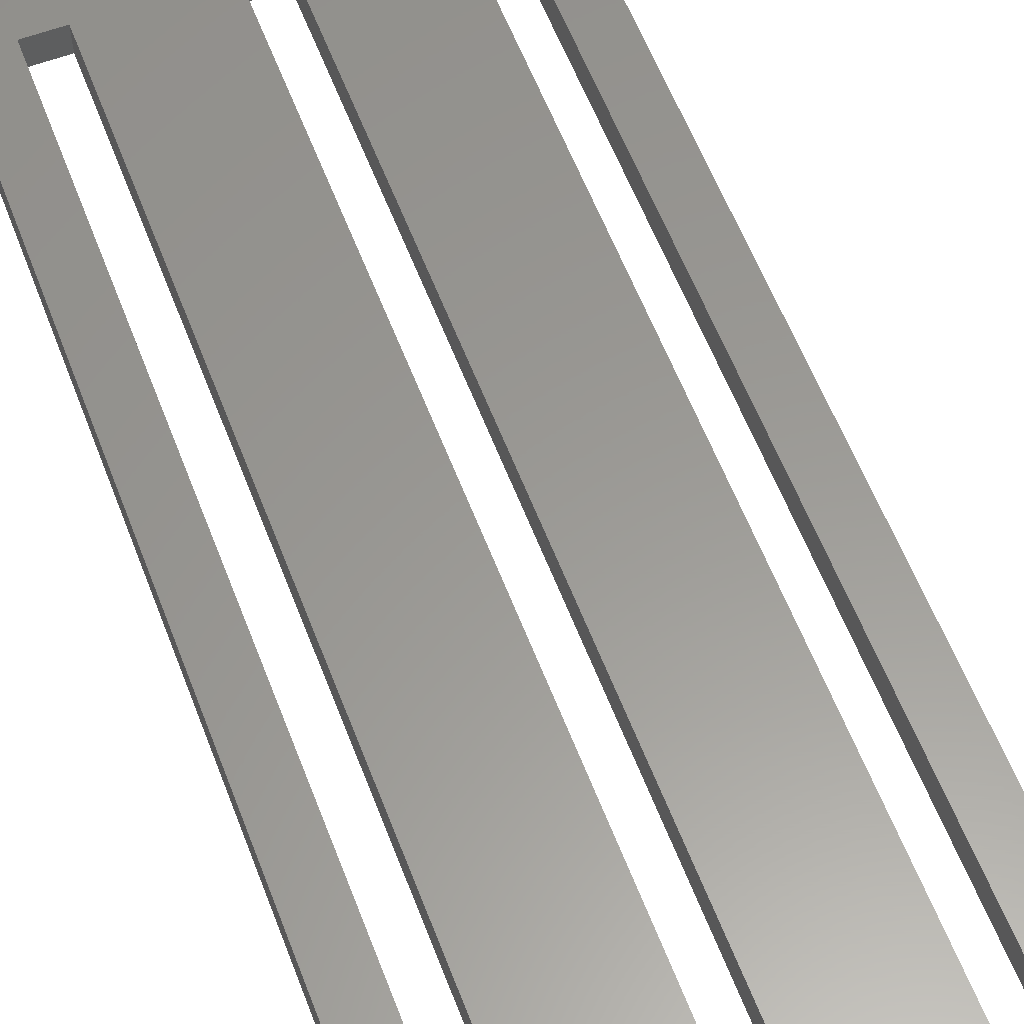
<metadata>
{"format":"stl","ext":"stl","renderer":"f3d","projection":"perspective","resolution":1024,"background":"white","views":[{"elev":59.4,"azim":-20.9,"up":"+Z"}]}
</metadata>
<code>
# stl→obj: 436 verts, 888 faces
v -21 50 0
v -21 -47 3
v -21 50 3
v -21 -50 0
v -21 -50 10
v -21 -47 10
v 21 50 3
v 16.75 45.5 3
v 21 -47 3
v 13.25 45.5 3
v 1.75 45.5 3
v 13.25 -45.5 3
v -1.75 45.5 3
v -13.25 45.5 3
v -1.75 -45.5 3
v -16.75 45.5 3
v 16.75 -45.5 3
v 1.75 -45.5 3
v -13.25 -45.5 3
v -16.75 -45.5 3
v 21 -47 10
v 21 -50 10
v 21 50 0
v 21 -50 0
v 16.75 -45.5 0
v 13.25 -45.5 0
v 1.75 -45.5 0
v 13.25 45.5 0
v -1.75 -45.5 0
v -13.25 -45.5 0
v -1.75 45.5 0
v -16.75 -45.5 0
v -16.75 45.5 0
v 16.75 45.5 0
v 1.75 45.5 0
v -13.25 45.5 0
v 4.89 -50 6.747
v -4.89 -50 6.747
v 5 -50 6.75
v -4.781 -50 6.736
v 4.781 -50 6.736
v -4.672 -50 6.719
v 4.672 -50 6.719
v -4.565 -50 6.695
v 4.565 -50 6.695
v -4.459 -50 6.664
v 4.459 -50 6.664
v -4.356 -50 6.627
v 4.356 -50 6.627
v -4.255 -50 6.583
v 4.255 -50 6.583
v -4.157 -50 6.534
v 4.157 -50 6.534
v -4.062 -50 6.478
v 4.062 -50 6.478
v -3.971 -50 6.416
v 3.971 -50 6.416
v -3.885 -50 6.348
v 3.885 -50 6.348
v -3.802 -50 6.276
v 3.802 -50 6.276
v -3.724 -50 6.198
v 3.724 -50 6.198
v -3.652 -50 6.115
v 3.652 -50 6.115
v -3.584 -50 6.029
v 3.584 -50 6.029
v -3.522 -50 5.938
v 3.522 -50 5.938
v -3.466 -50 5.843
v 3.466 -50 5.843
v -3.417 -50 5.745
v 3.417 -50 5.745
v -3.373 -50 5.644
v 3.373 -50 5.644
v -3.336 -50 5.541
v 3.336 -50 5.541
v -3.305 -50 5.435
v 3.305 -50 5.435
v -3.281 -50 5.328
v 3.281 -50 5.328
v -3.264 -50 5.219
v 3.264 -50 5.219
v -3.253 -50 5.11
v 3.253 -50 5.11
v -3.25 -50 5
v 3.25 -50 5
v -3.253 -50 4.89
v 3.253 -50 4.89
v -3.264 -50 4.781
v 3.264 -50 4.781
v -3.281 -50 4.672
v 3.281 -50 4.672
v -3.305 -50 4.565
v 3.305 -50 4.565
v -3.336 -50 4.459
v 3.336 -50 4.459
v -3.373 -50 4.356
v 3.373 -50 4.356
v -3.417 -50 4.255
v 3.417 -50 4.255
v -3.466 -50 4.157
v 3.466 -50 4.157
v -3.522 -50 4.062
v 3.522 -50 4.062
v -3.584 -50 3.971
v 3.584 -50 3.971
v -3.652 -50 3.885
v 3.652 -50 3.885
v -3.724 -50 3.802
v 3.724 -50 3.802
v -3.802 -50 3.724
v 3.802 -50 3.724
v -3.885 -50 3.652
v 3.885 -50 3.652
v -3.971 -50 3.584
v 3.971 -50 3.584
v -4.062 -50 3.522
v 4.062 -50 3.522
v -4.157 -50 3.466
v 4.157 -50 3.466
v -4.255 -50 3.417
v 4.255 -50 3.417
v -4.356 -50 3.373
v 4.356 -50 3.373
v -4.459 -50 3.336
v 4.459 -50 3.336
v -4.565 -50 3.305
v 4.565 -50 3.305
v -4.672 -50 3.281
v 4.672 -50 3.281
v -4.781 -50 3.264
v 4.781 -50 3.264
v -4.89 -50 3.253
v 4.89 -50 3.253
v -5 -50 3.25
v -5 -50 6.75
v -5.11 -50 6.747
v -5.219 -50 6.736
v -5.328 -50 6.719
v -5.435 -50 6.695
v -5.541 -50 6.664
v -5.644 -50 6.627
v -5.745 -50 6.583
v -5.843 -50 6.534
v -5.938 -50 6.478
v -6.029 -50 6.416
v -6.115 -50 6.348
v -6.198 -50 6.276
v -6.276 -50 6.198
v -6.348 -50 6.115
v -6.416 -50 6.029
v -6.478 -50 5.938
v -6.534 -50 5.843
v -6.583 -50 5.745
v -6.627 -50 5.644
v -6.664 -50 5.541
v -6.695 -50 5.435
v -6.719 -50 5.328
v -6.736 -50 5.219
v -6.747 -50 5.11
v -6.75 -50 5
v -6.747 -50 4.89
v -6.736 -50 4.781
v -6.719 -50 4.672
v -6.695 -50 4.565
v -6.664 -50 4.459
v -6.627 -50 4.356
v -6.583 -50 4.255
v -6.534 -50 4.157
v -6.478 -50 4.062
v -6.416 -50 3.971
v -6.348 -50 3.885
v -6.276 -50 3.802
v -6.198 -50 3.724
v -6.115 -50 3.652
v -6.029 -50 3.584
v -5.938 -50 3.522
v -5.843 -50 3.466
v -5.745 -50 3.417
v -5.11 -50 3.253
v -5.219 -50 3.264
v -5.328 -50 3.281
v -5.435 -50 3.305
v -5.541 -50 3.336
v -5.644 -50 3.373
v 5.11 -50 6.747
v 5.219 -50 6.736
v 5.328 -50 6.719
v 5.435 -50 6.695
v 5.541 -50 6.664
v 5.644 -50 6.627
v 5.745 -50 6.583
v 5.843 -50 6.534
v 5.938 -50 6.478
v 6.029 -50 6.416
v 6.115 -50 6.348
v 6.198 -50 6.276
v 6.276 -50 6.198
v 6.348 -50 6.115
v 6.416 -50 6.029
v 6.478 -50 5.938
v 6.534 -50 5.843
v 6.583 -50 5.745
v 6.627 -50 5.644
v 6.664 -50 5.541
v 6.695 -50 5.435
v 6.719 -50 5.328
v 6.736 -50 5.219
v 6.747 -50 5.11
v 6.75 -50 5
v 6.747 -50 4.89
v 6.736 -50 4.781
v 6.719 -50 4.672
v 6.695 -50 4.565
v 6.664 -50 4.459
v 6.627 -50 4.356
v 6.583 -50 4.255
v 6.534 -50 4.157
v 6.478 -50 4.062
v 6.416 -50 3.971
v 6.348 -50 3.885
v 6.276 -50 3.802
v 6.198 -50 3.724
v 6.115 -50 3.652
v 6.029 -50 3.584
v 5.938 -50 3.522
v 5.843 -50 3.466
v 5.745 -50 3.417
v 5.644 -50 3.373
v 5 -50 3.25
v 5.11 -50 3.253
v 5.541 -50 3.336
v 5.435 -50 3.305
v 5.328 -50 3.281
v 5.219 -50 3.264
v -4.89 -47 6.747
v 4.89 -47 6.747
v -5 -47 6.75
v 4.781 -47 6.736
v -4.781 -47 6.736
v 4.672 -47 6.719
v -4.672 -47 6.719
v 4.565 -47 6.695
v -4.565 -47 6.695
v 4.459 -47 6.664
v -4.459 -47 6.664
v 4.356 -47 6.627
v -4.356 -47 6.627
v 4.255 -47 6.583
v -4.255 -47 6.583
v 4.157 -47 6.534
v -4.157 -47 6.534
v 4.062 -47 6.478
v -4.062 -47 6.478
v 3.971 -47 6.416
v -3.971 -47 6.416
v 3.885 -47 6.348
v -3.885 -47 6.348
v 3.802 -47 6.276
v -3.802 -47 6.276
v 3.724 -47 6.198
v -3.724 -47 6.198
v 3.652 -47 6.115
v -3.652 -47 6.115
v 3.584 -47 6.029
v -3.584 -47 6.029
v 3.522 -47 5.938
v -3.522 -47 5.938
v 3.466 -47 5.843
v -3.466 -47 5.843
v 3.417 -47 5.745
v -3.417 -47 5.745
v 3.373 -47 5.644
v -3.373 -47 5.644
v 3.336 -47 5.541
v -3.336 -47 5.541
v 3.305 -47 5.435
v -3.305 -47 5.435
v 3.281 -47 5.328
v -3.281 -47 5.328
v 3.264 -47 5.219
v -3.264 -47 5.219
v 3.253 -47 5.11
v -3.253 -47 5.11
v 3.25 -47 5
v -3.25 -47 5
v 3.253 -47 4.89
v -3.253 -47 4.89
v 3.264 -47 4.781
v -3.264 -47 4.781
v 3.281 -47 4.672
v -3.281 -47 4.672
v 3.305 -47 4.565
v -3.305 -47 4.565
v 3.336 -47 4.459
v -3.336 -47 4.459
v 3.373 -47 4.356
v -3.373 -47 4.356
v 3.417 -47 4.255
v -3.417 -47 4.255
v 3.466 -47 4.157
v -3.466 -47 4.157
v 3.522 -47 4.062
v -3.522 -47 4.062
v 3.584 -47 3.971
v -3.584 -47 3.971
v 3.652 -47 3.885
v -3.652 -47 3.885
v 3.724 -47 3.802
v -3.724 -47 3.802
v 3.802 -47 3.724
v -3.802 -47 3.724
v 3.885 -47 3.652
v -3.885 -47 3.652
v 3.971 -47 3.584
v -3.971 -47 3.584
v 4.062 -47 3.522
v -4.062 -47 3.522
v 4.157 -47 3.466
v -4.157 -47 3.466
v 4.255 -47 3.417
v -4.255 -47 3.417
v 4.356 -47 3.373
v -4.356 -47 3.373
v 4.459 -47 3.336
v -4.459 -47 3.336
v 4.565 -47 3.305
v -4.565 -47 3.305
v 4.672 -47 3.281
v -4.672 -47 3.281
v 4.781 -47 3.264
v -4.781 -47 3.264
v 4.89 -47 3.253
v -4.89 -47 3.253
v 5 -47 3.25
v -5 -47 3.25
v 5 -47 6.75
v 5.11 -47 6.747
v 5.219 -47 6.736
v 5.328 -47 6.719
v 5.435 -47 6.695
v 5.541 -47 6.664
v 5.644 -47 6.627
v 5.745 -47 6.583
v 5.843 -47 6.534
v 5.938 -47 6.478
v 6.029 -47 6.416
v 6.115 -47 6.348
v 6.198 -47 6.276
v 6.276 -47 6.198
v 6.348 -47 6.115
v 6.416 -47 6.029
v 6.478 -47 5.938
v 6.534 -47 5.843
v 6.583 -47 5.745
v 6.627 -47 5.644
v 6.664 -47 5.541
v 6.695 -47 5.435
v 6.719 -47 5.328
v 6.736 -47 5.219
v 6.747 -47 5.11
v 6.75 -47 5
v 6.747 -47 4.89
v 6.736 -47 4.781
v 6.719 -47 4.672
v 6.695 -47 4.565
v 6.664 -47 4.459
v 6.627 -47 4.356
v 6.583 -47 4.255
v 6.534 -47 4.157
v 6.478 -47 4.062
v 6.416 -47 3.971
v 6.348 -47 3.885
v 6.276 -47 3.802
v 6.198 -47 3.724
v 6.115 -47 3.652
v 6.029 -47 3.584
v 5.938 -47 3.522
v 5.843 -47 3.466
v 5.745 -47 3.417
v 5.11 -47 3.253
v 5.219 -47 3.264
v 5.328 -47 3.281
v 5.435 -47 3.305
v 5.541 -47 3.336
v 5.644 -47 3.373
v -5.11 -47 6.747
v -5.219 -47 6.736
v -5.328 -47 6.719
v -5.435 -47 6.695
v -5.541 -47 6.664
v -5.644 -47 6.627
v -5.745 -47 6.583
v -5.843 -47 6.534
v -5.938 -47 6.478
v -6.029 -47 6.416
v -6.115 -47 6.348
v -6.198 -47 6.276
v -6.276 -47 6.198
v -6.348 -47 6.115
v -6.416 -47 6.029
v -6.478 -47 5.938
v -6.534 -47 5.843
v -6.583 -47 5.745
v -6.627 -47 5.644
v -6.664 -47 5.541
v -6.695 -47 5.435
v -6.719 -47 5.328
v -6.736 -47 5.219
v -6.747 -47 5.11
v -6.75 -47 5
v -6.747 -47 4.89
v -6.736 -47 4.781
v -6.719 -47 4.672
v -6.695 -47 4.565
v -6.664 -47 4.459
v -6.627 -47 4.356
v -6.583 -47 4.255
v -6.534 -47 4.157
v -6.478 -47 4.062
v -6.416 -47 3.971
v -6.348 -47 3.885
v -6.276 -47 3.802
v -6.198 -47 3.724
v -6.115 -47 3.652
v -6.029 -47 3.584
v -5.938 -47 3.522
v -5.843 -47 3.466
v -5.745 -47 3.417
v -5.644 -47 3.373
v -5.541 -47 3.336
v -5.435 -47 3.305
v -5.328 -47 3.281
v -5.219 -47 3.264
v -5.11 -47 3.253
f 1 2 3
f 4 2 1
f 5 2 4
f 2 5 6
f 7 8 9
f 7 10 8
f 10 11 12
f 7 11 10
f 7 13 11
f 13 14 15
f 3 13 7
f 13 3 14
f 2 16 3
f 14 3 16
f 17 9 8
f 12 9 17
f 18 12 11
f 18 9 12
f 15 9 18
f 19 15 14
f 2 15 19
f 2 19 20
f 15 2 9
f 16 2 20
f 21 22 9
f 9 23 7
f 9 24 23
f 24 9 22
f 23 3 7
f 3 23 1
f 24 25 23
f 24 26 25
f 26 27 28
f 24 27 26
f 24 29 27
f 29 30 31
f 4 29 24
f 29 4 30
f 32 4 33
f 30 4 32
f 34 23 25
f 28 23 34
f 35 28 27
f 35 23 28
f 31 23 35
f 36 31 30
f 1 31 36
f 1 36 33
f 31 1 23
f 1 33 4
f 37 22 38
f 22 37 39
f 40 37 38
f 40 41 37
f 42 41 40
f 42 43 41
f 44 43 42
f 44 45 43
f 46 45 44
f 46 47 45
f 48 47 46
f 48 49 47
f 50 49 48
f 50 51 49
f 52 51 50
f 52 53 51
f 54 53 52
f 54 55 53
f 56 55 54
f 56 57 55
f 58 57 56
f 58 59 57
f 60 59 58
f 60 61 59
f 62 61 60
f 62 63 61
f 64 63 62
f 64 65 63
f 66 65 64
f 66 67 65
f 68 67 66
f 68 69 67
f 70 69 68
f 70 71 69
f 72 71 70
f 72 73 71
f 74 73 72
f 74 75 73
f 76 75 74
f 76 77 75
f 78 77 76
f 78 79 77
f 80 79 78
f 80 81 79
f 82 81 80
f 82 83 81
f 84 83 82
f 84 85 83
f 86 85 84
f 86 87 85
f 88 87 86
f 88 89 87
f 90 89 88
f 90 91 89
f 92 91 90
f 92 93 91
f 94 93 92
f 94 95 93
f 96 95 94
f 96 97 95
f 98 97 96
f 98 99 97
f 100 99 98
f 100 101 99
f 102 101 100
f 102 103 101
f 104 103 102
f 104 105 103
f 106 105 104
f 106 107 105
f 108 107 106
f 108 109 107
f 110 109 108
f 110 111 109
f 112 111 110
f 112 113 111
f 114 113 112
f 114 115 113
f 116 115 114
f 116 117 115
f 118 117 116
f 118 119 117
f 120 119 118
f 120 121 119
f 122 121 120
f 122 123 121
f 124 123 122
f 124 125 123
f 126 125 124
f 126 127 125
f 128 127 126
f 128 129 127
f 130 129 128
f 130 131 129
f 132 131 130
f 132 133 131
f 134 133 132
f 134 135 133
f 4 134 136
f 134 4 135
f 38 5 137
f 5 138 137
f 5 139 138
f 5 140 139
f 5 141 140
f 5 142 141
f 5 143 142
f 5 144 143
f 5 145 144
f 5 146 145
f 5 147 146
f 5 148 147
f 5 149 148
f 5 150 149
f 5 151 150
f 5 152 151
f 5 153 152
f 5 154 153
f 5 155 154
f 5 156 155
f 5 157 156
f 5 158 157
f 5 159 158
f 5 160 159
f 5 161 160
f 5 162 161
f 4 162 5
f 162 4 163
f 163 4 164
f 164 4 165
f 165 4 166
f 166 4 167
f 167 4 168
f 168 4 169
f 169 4 170
f 170 4 171
f 171 4 172
f 172 4 173
f 173 4 174
f 174 4 175
f 175 4 176
f 176 4 177
f 177 4 178
f 178 4 179
f 179 4 180
f 24 135 4
f 181 4 136
f 182 4 181
f 183 4 182
f 184 4 183
f 185 4 184
f 186 4 185
f 180 4 186
f 5 38 22
f 187 22 39
f 188 22 187
f 189 22 188
f 190 22 189
f 191 22 190
f 192 22 191
f 193 22 192
f 194 22 193
f 195 22 194
f 196 22 195
f 197 22 196
f 198 22 197
f 199 22 198
f 200 22 199
f 201 22 200
f 202 22 201
f 203 22 202
f 204 22 203
f 205 22 204
f 206 22 205
f 207 22 206
f 208 22 207
f 209 22 208
f 210 22 209
f 211 22 210
f 24 211 212
f 24 212 213
f 24 213 214
f 24 214 215
f 24 215 216
f 24 216 217
f 24 217 218
f 24 218 219
f 24 219 220
f 24 220 221
f 24 221 222
f 24 222 223
f 24 223 224
f 24 224 225
f 24 225 226
f 24 226 227
f 24 227 228
f 24 228 229
f 24 229 230
f 135 24 231
f 231 24 232
f 211 24 22
f 233 24 230
f 234 24 233
f 235 24 234
f 236 24 235
f 232 24 236
f 6 22 21
f 22 6 5
f 237 6 238
f 6 237 239
f 240 237 238
f 240 241 237
f 242 241 240
f 242 243 241
f 244 243 242
f 244 245 243
f 246 245 244
f 246 247 245
f 248 247 246
f 248 249 247
f 250 249 248
f 250 251 249
f 252 251 250
f 252 253 251
f 254 253 252
f 254 255 253
f 256 255 254
f 256 257 255
f 258 257 256
f 258 259 257
f 260 259 258
f 260 261 259
f 262 261 260
f 262 263 261
f 264 263 262
f 264 265 263
f 266 265 264
f 266 267 265
f 268 267 266
f 268 269 267
f 270 269 268
f 270 271 269
f 272 271 270
f 272 273 271
f 274 273 272
f 274 275 273
f 276 275 274
f 276 277 275
f 278 277 276
f 278 279 277
f 280 279 278
f 280 281 279
f 282 281 280
f 282 283 281
f 284 283 282
f 284 285 283
f 286 285 284
f 286 287 285
f 288 287 286
f 288 289 287
f 290 289 288
f 290 291 289
f 292 291 290
f 292 293 291
f 294 293 292
f 294 295 293
f 296 295 294
f 296 297 295
f 298 297 296
f 298 299 297
f 300 299 298
f 300 301 299
f 302 301 300
f 302 303 301
f 304 303 302
f 304 305 303
f 306 305 304
f 306 307 305
f 308 307 306
f 308 309 307
f 310 309 308
f 310 311 309
f 312 311 310
f 312 313 311
f 314 313 312
f 314 315 313
f 316 315 314
f 316 317 315
f 318 317 316
f 318 319 317
f 320 319 318
f 320 321 319
f 322 321 320
f 322 323 321
f 324 323 322
f 324 325 323
f 326 325 324
f 326 327 325
f 328 327 326
f 328 329 327
f 330 329 328
f 330 331 329
f 332 331 330
f 332 333 331
f 334 333 332
f 334 335 333
f 336 335 334
f 335 336 337
f 238 21 338
f 21 339 338
f 21 340 339
f 21 341 340
f 21 342 341
f 21 343 342
f 21 344 343
f 21 345 344
f 21 346 345
f 21 347 346
f 21 348 347
f 21 349 348
f 21 350 349
f 21 351 350
f 21 352 351
f 21 353 352
f 21 354 353
f 21 355 354
f 21 356 355
f 21 357 356
f 21 358 357
f 21 359 358
f 21 360 359
f 21 361 360
f 9 361 21
f 361 9 362
f 362 9 363
f 363 9 364
f 364 9 365
f 365 9 366
f 366 9 367
f 367 9 368
f 368 9 369
f 369 9 370
f 370 9 371
f 371 9 372
f 372 9 373
f 373 9 374
f 374 9 375
f 375 9 376
f 376 9 377
f 377 9 378
f 378 9 379
f 379 9 380
f 380 9 381
f 336 9 337
f 382 9 336
f 383 9 382
f 384 9 383
f 385 9 384
f 386 9 385
f 387 9 386
f 381 9 387
f 21 238 6
f 388 6 239
f 389 6 388
f 390 6 389
f 391 6 390
f 392 6 391
f 393 6 392
f 394 6 393
f 395 6 394
f 396 6 395
f 397 6 396
f 398 6 397
f 399 6 398
f 400 6 399
f 401 6 400
f 402 6 401
f 403 6 402
f 404 6 403
f 405 6 404
f 406 6 405
f 407 6 406
f 408 6 407
f 409 6 408
f 410 6 409
f 2 410 411
f 2 411 412
f 2 412 413
f 2 413 414
f 2 414 415
f 2 415 416
f 2 416 417
f 2 417 418
f 2 418 419
f 2 419 420
f 2 420 421
f 2 421 422
f 2 422 423
f 2 423 424
f 2 424 425
f 2 425 426
f 2 426 427
f 2 427 428
f 2 428 429
f 2 429 430
f 2 430 431
f 410 2 6
f 432 2 431
f 433 2 432
f 434 2 433
f 435 2 434
f 436 2 435
f 337 2 436
f 2 337 9
f 15 31 13
f 31 15 29
f 27 11 35
f 11 27 18
f 27 15 18
f 15 27 29
f 31 11 13
f 11 31 35
f 20 33 16
f 33 20 32
f 30 14 36
f 14 30 19
f 33 14 16
f 14 33 36
f 30 20 19
f 20 30 32
f 12 28 10
f 28 12 26
f 25 8 34
f 8 25 17
f 28 8 10
f 8 28 34
f 25 12 17
f 12 25 26
f 86 285 287
f 285 86 84
f 84 283 285
f 283 84 82
f 161 412 411
f 412 161 162
f 137 237 38
f 237 137 239
f 62 261 263
f 261 62 60
f 149 398 148
f 398 149 399
f 143 392 142
f 392 143 393
f 74 273 275
f 273 74 72
f 48 251 50
f 251 48 249
f 68 267 269
f 267 68 66
f 42 245 44
f 245 42 243
f 40 243 42
f 243 40 241
f 58 261 60
f 261 58 259
f 152 403 402
f 403 152 153
f 155 406 405
f 406 155 156
f 153 404 403
f 404 153 154
f 158 409 408
f 409 158 159
f 159 410 409
f 410 159 160
f 146 395 145
f 395 146 396
f 148 397 147
f 397 148 398
f 138 239 137
f 239 138 388
f 98 297 299
f 297 98 96
f 167 418 417
f 418 167 168
f 337 134 335
f 134 337 136
f 112 311 313
f 311 112 110
f 80 279 281
f 279 80 78
f 82 281 283
f 281 82 80
f 76 275 277
f 275 76 74
f 64 263 265
f 263 64 62
f 70 269 271
f 269 70 68
f 46 249 48
f 249 46 247
f 38 241 40
f 241 38 237
f 52 255 54
f 255 52 253
f 50 253 52
f 253 50 251
f 54 257 56
f 257 54 255
f 154 405 404
f 405 154 155
f 156 407 406
f 407 156 157
f 160 411 410
f 411 160 161
f 147 396 146
f 396 147 397
f 144 393 143
f 393 144 394
f 141 390 140
f 390 141 391
f 142 391 141
f 391 142 392
f 88 287 289
f 287 88 86
f 165 416 415
f 416 165 166
f 162 413 412
f 413 162 163
f 335 132 333
f 132 335 134
f 329 126 327
f 126 329 128
f 333 130 331
f 130 333 132
f 110 309 311
f 309 110 108
f 319 116 317
f 116 319 118
f 78 277 279
f 277 78 76
f 66 265 267
f 265 66 64
f 72 271 273
f 271 72 70
f 44 247 46
f 247 44 245
f 56 259 58
f 259 56 257
f 151 402 401
f 402 151 152
f 149 400 399
f 400 149 150
f 157 408 407
f 408 157 158
f 145 394 144
f 394 145 395
f 139 388 138
f 388 139 389
f 140 389 139
f 389 140 390
f 90 289 291
f 289 90 88
f 96 295 297
f 295 96 94
f 94 293 295
f 293 94 92
f 171 422 421
f 422 171 172
f 170 421 420
f 421 170 171
f 166 417 416
f 417 166 167
f 164 415 414
f 415 164 165
f 163 414 413
f 414 163 164
f 327 124 325
f 124 327 126
f 325 122 323
f 122 325 124
f 331 128 329
f 128 331 130
f 106 305 307
f 305 106 104
f 108 307 309
f 307 108 106
f 100 299 301
f 299 100 98
f 150 401 400
f 401 150 151
f 92 291 293
f 291 92 90
f 429 180 430
f 180 429 179
f 431 185 432
f 185 431 186
f 432 184 433
f 184 432 185
f 433 183 434
f 183 433 184
f 435 181 436
f 181 435 182
f 436 136 337
f 136 436 181
f 172 423 422
f 423 172 173
f 168 419 418
f 419 168 169
f 169 420 419
f 420 169 170
f 323 120 321
f 120 323 122
f 321 118 319
f 118 321 120
f 315 112 313
f 112 315 114
f 104 303 305
f 303 104 102
f 102 301 303
f 301 102 100
f 174 425 424
f 425 174 175
f 425 176 426
f 176 425 175
f 428 179 429
f 179 428 178
f 426 177 427
f 177 426 176
f 430 186 431
f 186 430 180
f 434 182 435
f 182 434 183
f 173 424 423
f 424 173 174
f 317 114 315
f 114 317 116
f 427 178 428
f 178 427 177
f 211 362 363
f 362 211 210
f 210 361 362
f 361 210 209
f 37 338 39
f 338 37 238
f 199 350 351
f 350 199 198
f 61 262 260
f 262 61 63
f 51 248 49
f 248 51 250
f 382 236 383
f 236 382 232
f 205 356 357
f 356 205 204
f 192 345 193
f 345 192 344
f 195 348 196
f 348 195 347
f 73 274 272
f 274 73 75
f 63 264 262
f 264 63 65
f 45 242 43
f 242 45 244
f 223 374 375
f 374 223 222
f 312 115 314
f 115 312 113
f 111 312 310
f 312 111 113
f 202 353 354
f 353 202 201
f 200 351 352
f 351 200 199
f 203 354 355
f 354 203 202
f 190 343 191
f 343 190 342
f 193 346 194
f 346 193 345
f 77 278 276
f 278 77 79
f 57 254 55
f 254 57 256
f 55 252 53
f 252 55 254
f 61 258 59
f 258 61 260
f 49 246 47
f 246 49 248
f 41 238 37
f 238 41 240
f 105 306 304
f 306 105 107
f 99 300 298
f 300 99 101
f 89 290 288
f 290 89 91
f 208 359 360
f 359 208 207
f 209 360 361
f 360 209 208
f 187 340 188
f 340 187 339
f 188 341 189
f 341 188 340
f 189 342 190
f 342 189 341
f 197 350 198
f 350 197 349
f 83 284 282
f 284 83 85
f 67 268 266
f 268 67 69
f 65 266 264
f 266 65 67
f 81 282 280
f 282 81 83
f 79 280 278
f 280 79 81
f 383 235 384
f 235 383 236
f 387 229 381
f 229 387 230
f 224 375 376
f 375 224 223
f 377 224 376
f 224 377 225
f 379 226 378
f 226 379 227
f 222 373 374
f 373 222 221
f 218 369 370
f 369 218 217
f 217 368 369
f 368 217 216
f 216 367 368
f 367 216 215
f 215 366 367
f 366 215 214
f 213 364 365
f 364 213 212
f 212 363 364
f 363 212 211
f 332 135 334
f 135 332 133
f 314 117 316
f 117 314 115
f 322 125 324
f 125 322 123
f 326 129 328
f 129 326 127
f 107 308 306
f 308 107 109
f 103 304 302
f 304 103 105
f 95 296 294
f 296 95 97
f 207 358 359
f 358 207 206
f 206 357 358
f 357 206 205
f 201 352 353
f 352 201 200
f 204 355 356
f 355 204 203
f 191 344 192
f 344 191 343
f 39 339 187
f 339 39 338
f 194 347 195
f 347 194 346
f 196 349 197
f 349 196 348
f 69 270 268
f 270 69 71
f 71 272 270
f 272 71 73
f 75 276 274
f 276 75 77
f 85 286 284
f 286 85 87
f 87 288 286
f 288 87 89
f 53 250 51
f 250 53 252
f 59 256 57
f 256 59 258
f 47 244 45
f 244 47 246
f 43 240 41
f 240 43 242
f 384 234 385
f 234 384 235
f 385 233 386
f 233 385 234
f 386 230 387
f 230 386 233
f 378 225 377
f 225 378 226
f 381 228 380
f 228 381 229
f 380 227 379
f 227 380 228
f 221 372 373
f 372 221 220
f 220 371 372
f 371 220 219
f 219 370 371
f 370 219 218
f 214 365 366
f 365 214 213
f 316 119 318
f 119 316 117
f 318 121 320
f 121 318 119
f 320 123 322
f 123 320 121
f 324 127 326
f 127 324 125
f 328 131 330
f 131 328 129
f 330 133 332
f 133 330 131
f 334 231 336
f 231 334 135
f 336 232 382
f 232 336 231
f 101 302 300
f 302 101 103
f 109 310 308
f 310 109 111
f 97 298 296
f 298 97 99
f 91 292 290
f 292 91 93
f 93 294 292
f 294 93 95

</code>
